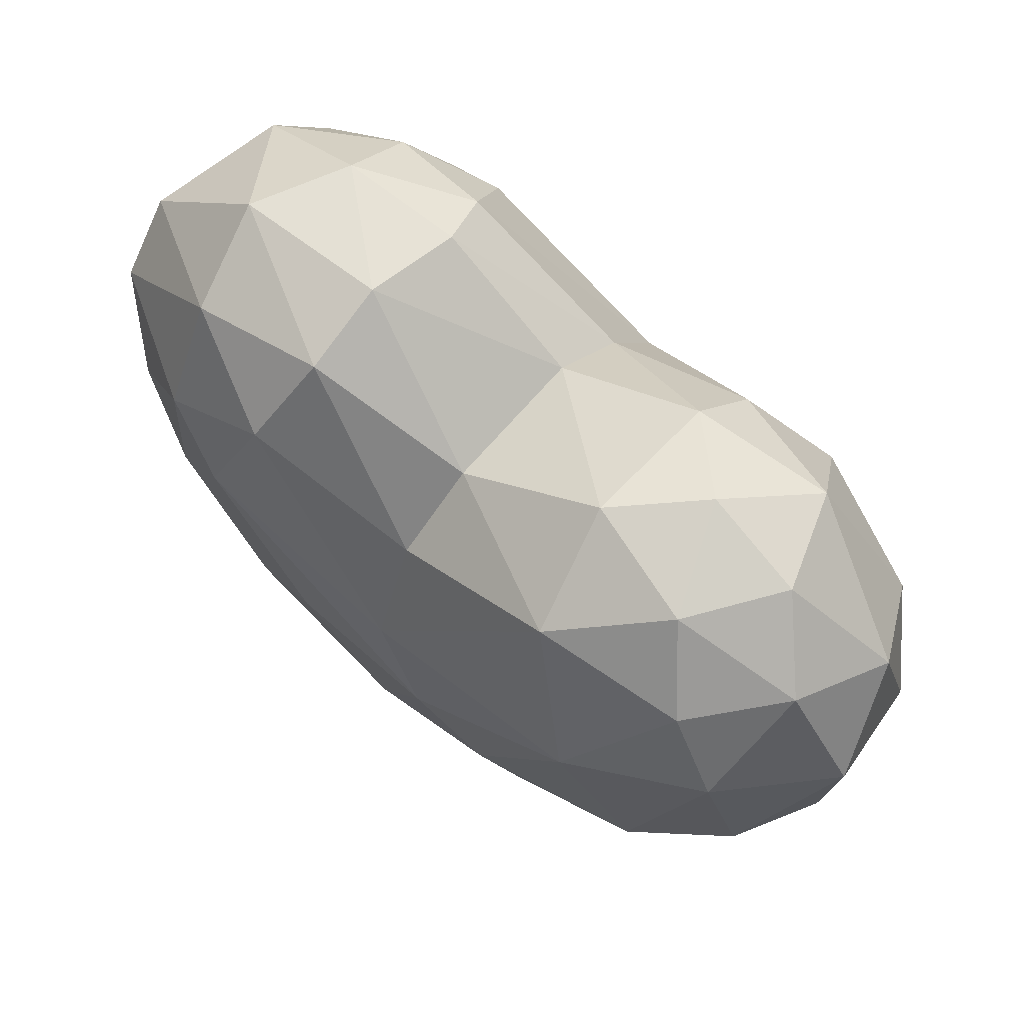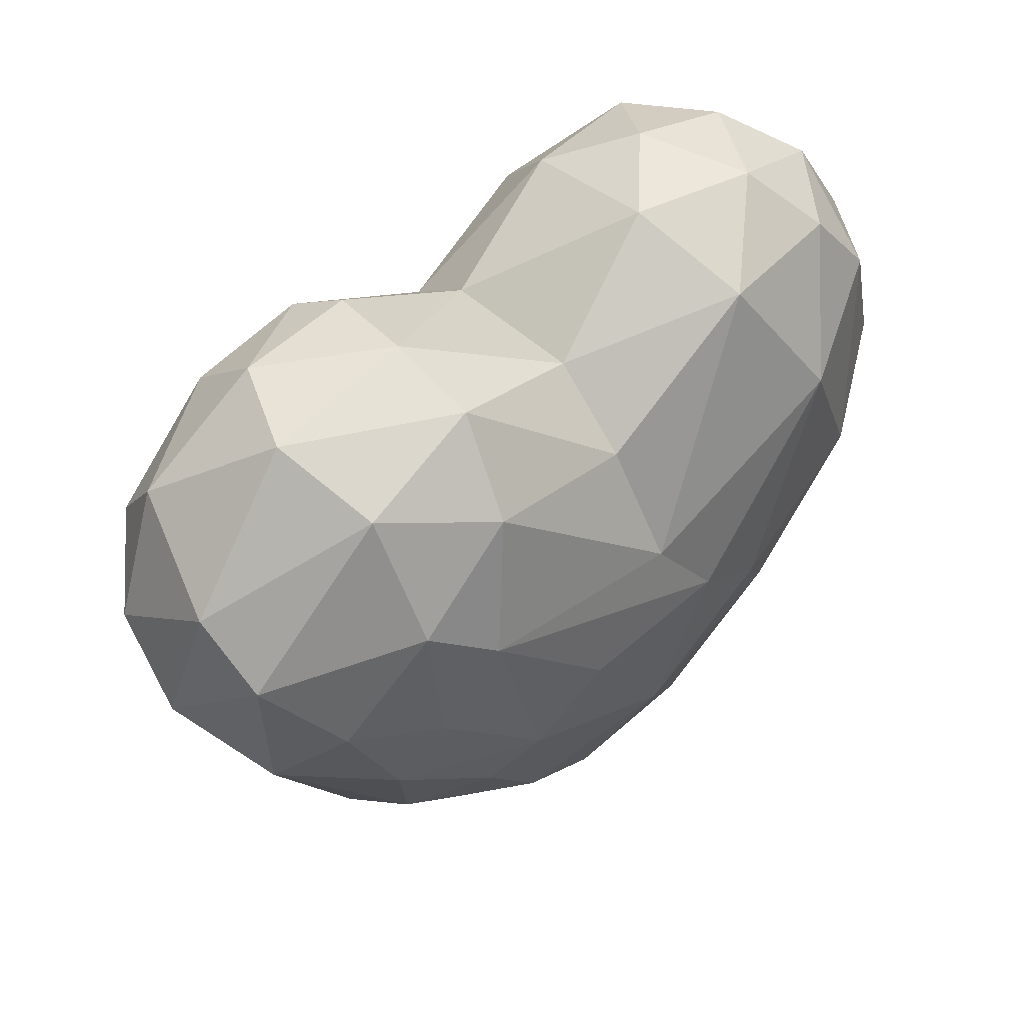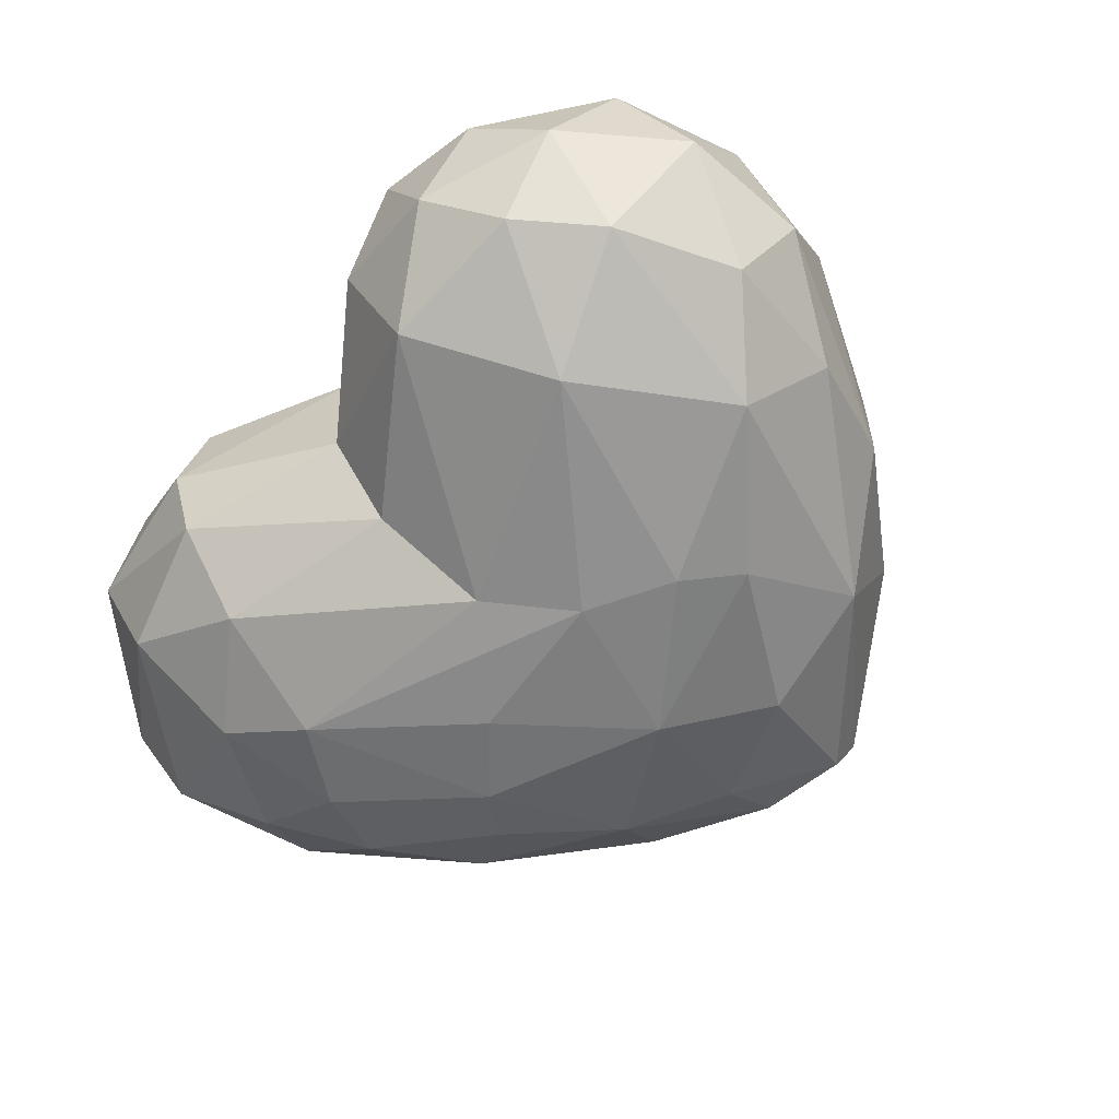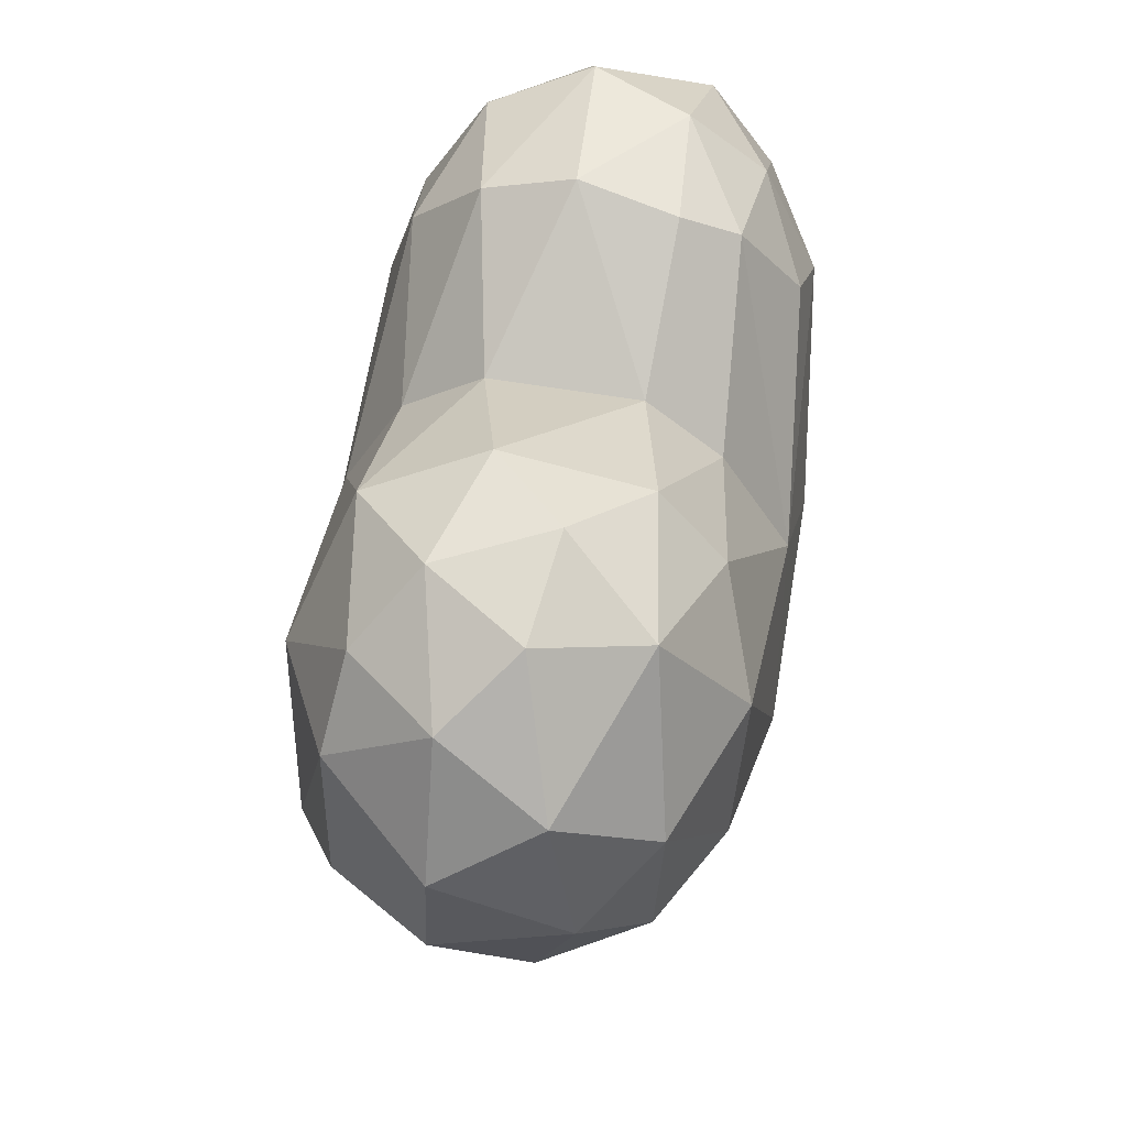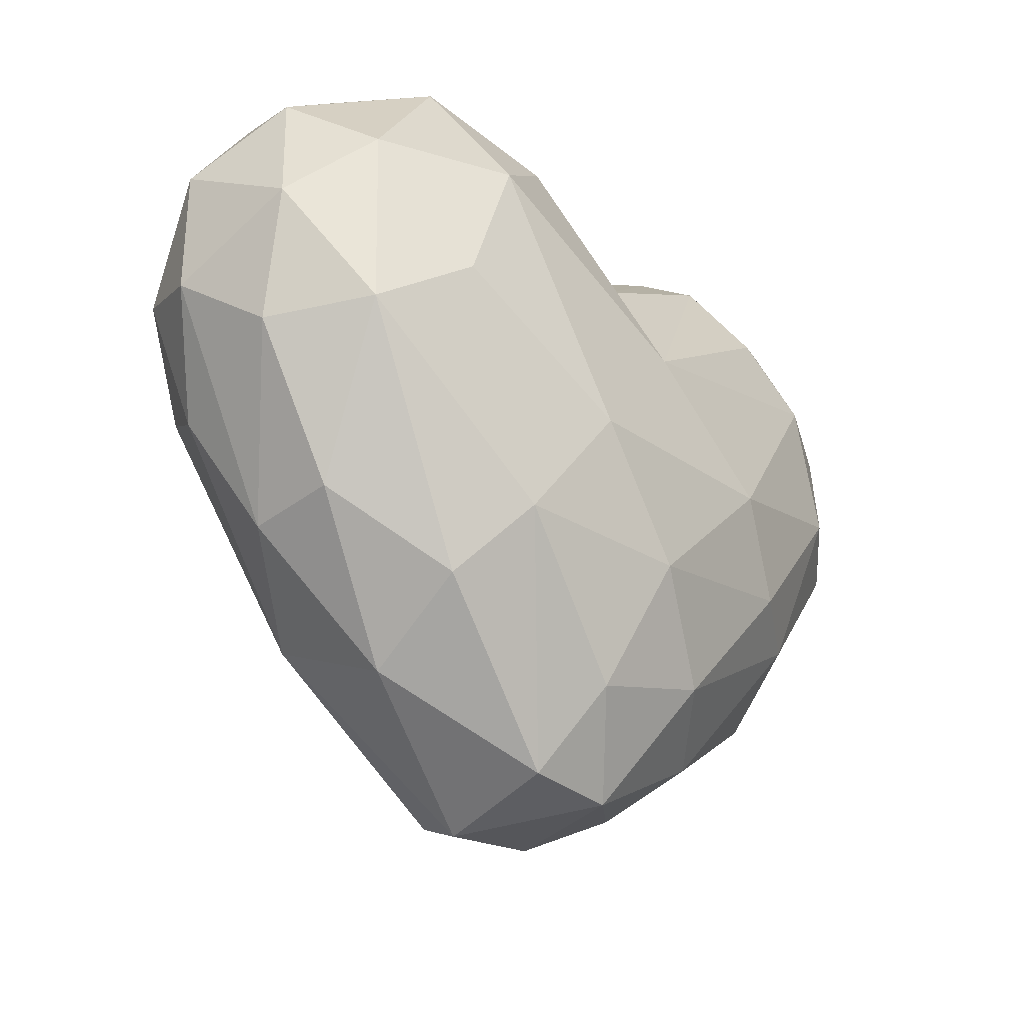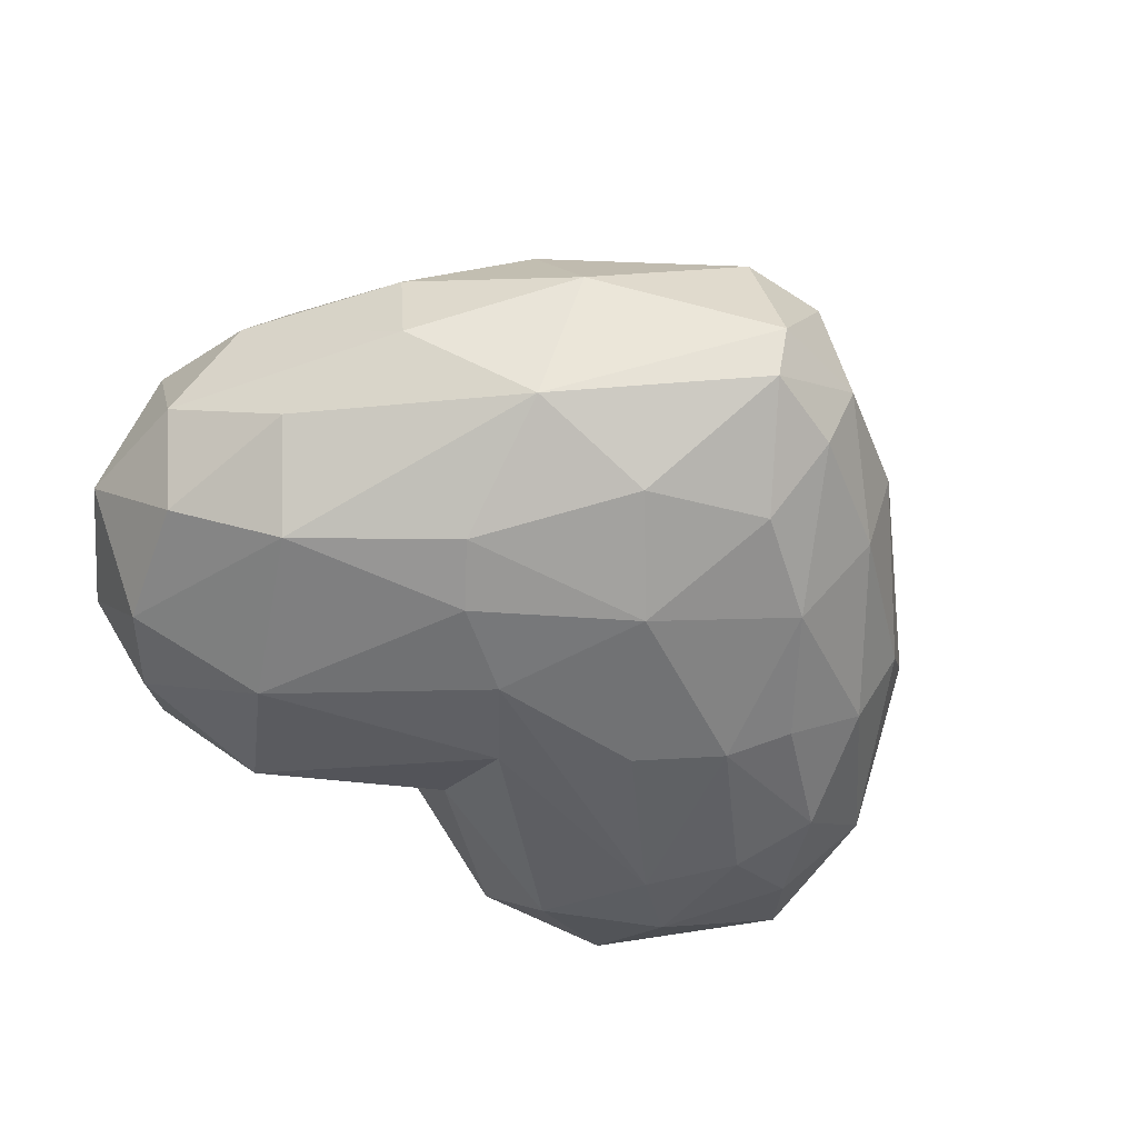
<metadata>
{"format":"obj","ext":"obj","renderer":"f3d","projection":"perspective","resolution":1024,"background":"white","views":[{"elev":71.8,"azim":-138.7,"up":"+Y"},{"elev":49.6,"azim":136.1,"up":"+Y"},{"elev":-60.8,"azim":-127.7,"up":"+Z"},{"elev":56.6,"azim":-80.3,"up":"+Y"},{"elev":-33.5,"azim":-49.5,"up":"+Y"},{"elev":-53.4,"azim":-37.6,"up":"+Z"}]}
</metadata>
<code>
v 14.45 64.2 11.88
v -0.6016 54.79 12.93
v -0.4688 43.5 18.95
v 25.2 25.06 -12.42
v 15.28 11.97 -8.714
v 12.06 18.08 -15.39
v -15.68 21.2 15.89
v -2.877 10.36 13.05
v -0.3179 21.45 18.42
v 26.21 19.89 6.104
v 15.78 9.046 -1.909
v 31.23 24.45 -1.543
v -2.791 1.632 -4.364
v -18.04 15.9 -11.26
v -2.161 3.776 -8.452
v 19.28 48.69 -18.49
v -0.5508 44.61 -18.46
v 15.69 59.66 -15.32
v 25.26 53.62 -16.45
v 24.84 42.21 -17.7
v 33.56 52.31 12.73
v 34.61 38.59 11.64
v 39.44 48.78 6.07
v -27.89 66.67 2.044
v -37.03 57.57 5.209
v -24.61 64.31 11.03
v -25.62 39.81 17.52
v -9.904 31.23 19.72
v -21.5 52.62 18.03
v -7.008 15.88 -15.62
v -16.46 27.6 -17.63
v -5.859 37.33 -19.83
v -21.22 51.51 -18.17
v 14.81 31.77 -19.04
v -0.2687 24.3 -19.26
v -12.9 32.6 -19.29
v -33.56 62.26 -3.654
v -40.13 51.89 -3.332
v 32.58 44.38 -14.23
v 37.73 51.31 -9.681
v 12.94 67.09 6.995
v 14.16 68.6 -1.401
v 0.024 59.94 6.435
v 8.146 36.78 -19.78
v 6.165 3.251 -3.819
v 3.55 3.312 7.323
v 15.05 10.93 7.715
v 27.08 21.36 -6.409
v 36.55 37.57 -8.646
v 40.2 42.25 -0.1793
v -18.91 15.57 9.669
v -17.66 10.14 0.1642
v -4.547 3.455 6.787
v 5.204 5.995 -9.205
v 3.74 12.45 -14.28
v 18.99 27.72 -16.81
v 28.32 35.55 -15.45
v -28.23 37.46 -16.52
v -0.0029 60.12 -6.33
v -12.11 67.76 -3.146
v -28.59 21.82 3.88
v -28.15 21.42 -4.438
v -39.52 40.43 -3.903
v -36.91 34.42 4.003
v 27.67 67.34 -2.118
v 34.49 59.83 7.086
v 38.43 56.32 -4.011
v 8.181 14.1 14.37
v 17.1 26.33 17.25
v 11.09 33.75 19.75
v 27.68 39.96 16.84
v 23.33 51.03 17.77
v -13.68 59.7 14.78
v -12.43 65.82 9.143
v -38.94 45.34 7.554
v -33.4 51.43 13.28
v -14.5 63.4 -13.19
v -32.57 55.13 -12.6
v 23.73 67.19 6.287
v 13.86 66.43 -9.063
v 0.383 54.4 -13.35
v 25.58 63.76 -10.82
v -32.26 35.22 12.62
v -22.75 67.68 -6.15
v -27.42 62.04 -11.23
v -18.77 68.79 3.213
v 24.44 25.39 12.97
v 37.61 36.9 5.103
v -32.86 31.68 -9.141
v -36 44.07 -11.84
v 24.12 61.4 12.87
v 16.64 56.15 16.97
o Love
g Love
f 1 2 3
f 4 5 6
f 7 8 9
f 10 11 12
f 13 14 15
f 16 17 18
f 19 20 16
f 21 22 23
f 24 25 26
f 27 28 29
f 30 14 31
f 32 33 17
f 20 34 16
f 35 36 32
f 32 36 33
f 37 38 25
f 39 19 40
f 41 42 43
f 16 44 32
f 16 32 17
f 15 45 13
f 46 11 47
f 11 48 12
f 49 40 50
f 51 52 53
f 13 45 46
f 54 15 55
f 30 31 35
f 48 49 12
f 4 56 57
f 55 15 30
f 15 14 30
f 57 56 34
f 55 30 35
f 11 5 48
f 46 45 11
f 49 4 57
f 40 49 39
f 6 35 34
f 35 32 44
f 39 49 57
f 39 20 19
f 48 5 4
f 48 4 49
f 35 6 55
f 6 54 55
f 11 45 5
f 45 15 54
f 39 57 20
f 20 57 34
f 36 58 33
f 31 14 58
f 35 31 36
f 31 58 36
f 5 54 6
f 54 5 45
f 34 44 16
f 34 35 44
f 4 6 56
f 6 34 56
f 42 59 43
f 60 43 59
f 61 62 52
f 63 62 64
f 65 66 67
f 67 66 23
f 68 69 9
f 70 71 72
f 2 73 3
f 43 60 74
f 63 64 75
f 76 27 29
f 17 33 77
f 37 78 38
f 72 71 21
f 79 66 65
f 80 18 81
f 82 65 67
f 52 51 61
f 64 83 75
f 84 77 85
f 60 84 86
f 68 47 87
f 22 10 88
f 29 26 76
f 2 74 73
f 89 63 90
f 38 78 90
f 21 91 72
f 1 3 92
f 28 3 29
f 3 70 72
f 42 79 65
f 65 82 80
f 81 59 80
f 77 59 81
f 7 28 27
f 61 51 83
f 12 88 10
f 12 49 50
f 59 77 60
f 77 84 60
f 52 14 13
f 52 13 53
f 33 58 78
f 33 85 77
f 76 26 25
f 38 75 25
f 63 75 38
f 38 90 63
f 86 24 26
f 74 26 73
f 53 8 7
f 46 47 68
f 52 62 14
f 58 14 89
f 76 75 83
f 25 75 76
f 29 3 73
f 73 26 29
f 53 7 51
f 83 51 7
f 92 91 1
f 42 41 79
f 66 21 23
f 66 91 21
f 37 84 85
f 84 24 86
f 69 71 70
f 87 10 22
f 83 7 27
f 76 83 27
f 58 89 90
f 58 90 78
f 18 19 16
f 18 80 82
f 19 18 82
f 82 40 19
f 53 46 8
f 53 13 46
f 43 2 41
f 43 74 2
f 71 22 21
f 87 22 71
f 17 77 81
f 17 81 18
f 9 69 70
f 28 70 3
f 88 23 22
f 50 67 23
f 40 67 50
f 82 67 40
f 46 68 8
f 9 8 68
f 74 60 86
f 86 26 74
f 64 61 83
f 62 61 64
f 42 80 59
f 65 80 42
f 9 70 28
f 7 9 28
f 91 66 79
f 79 1 91
f 24 84 37
f 24 37 25
f 89 14 62
f 89 62 63
f 72 92 3
f 72 91 92
f 88 50 23
f 12 50 88
f 33 78 85
f 37 85 78
f 68 87 69
f 69 87 71
f 47 10 87
f 47 11 10
f 41 2 1
f 79 41 1

</code>
